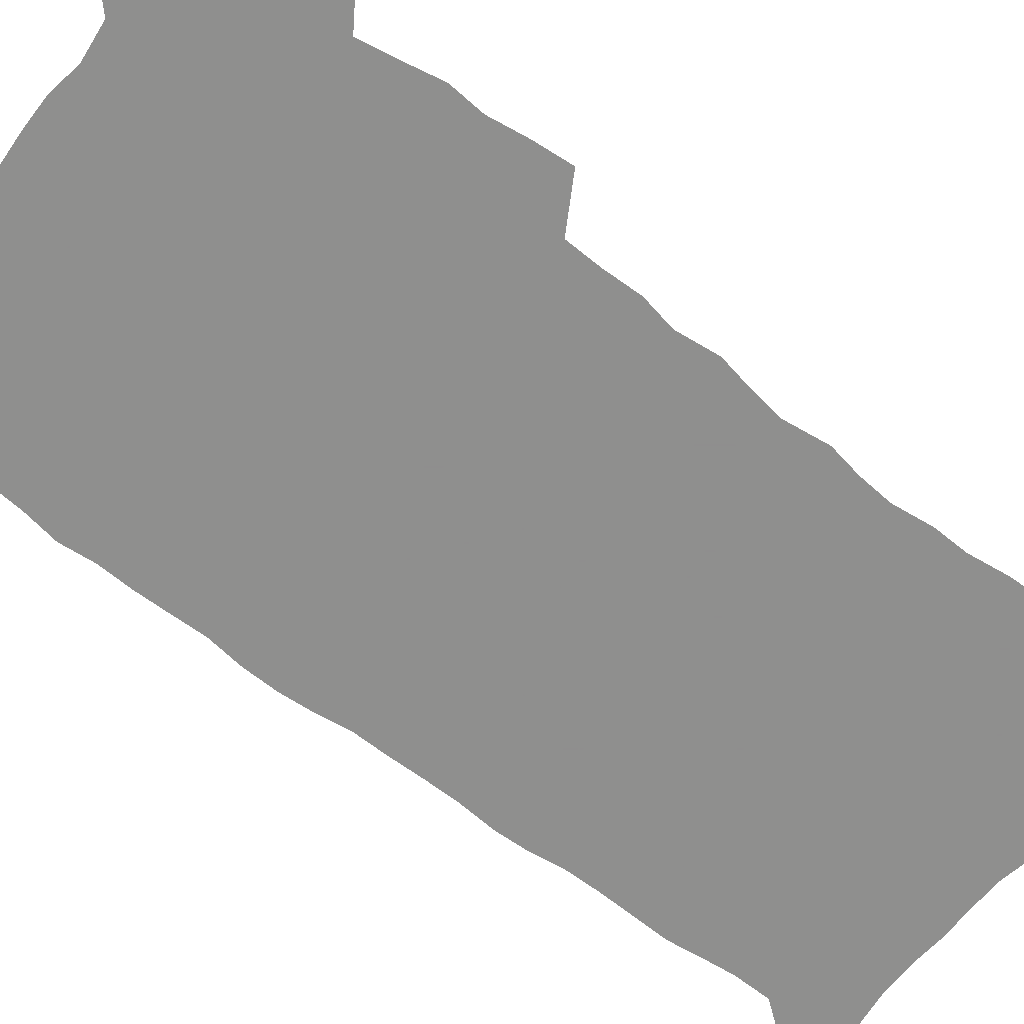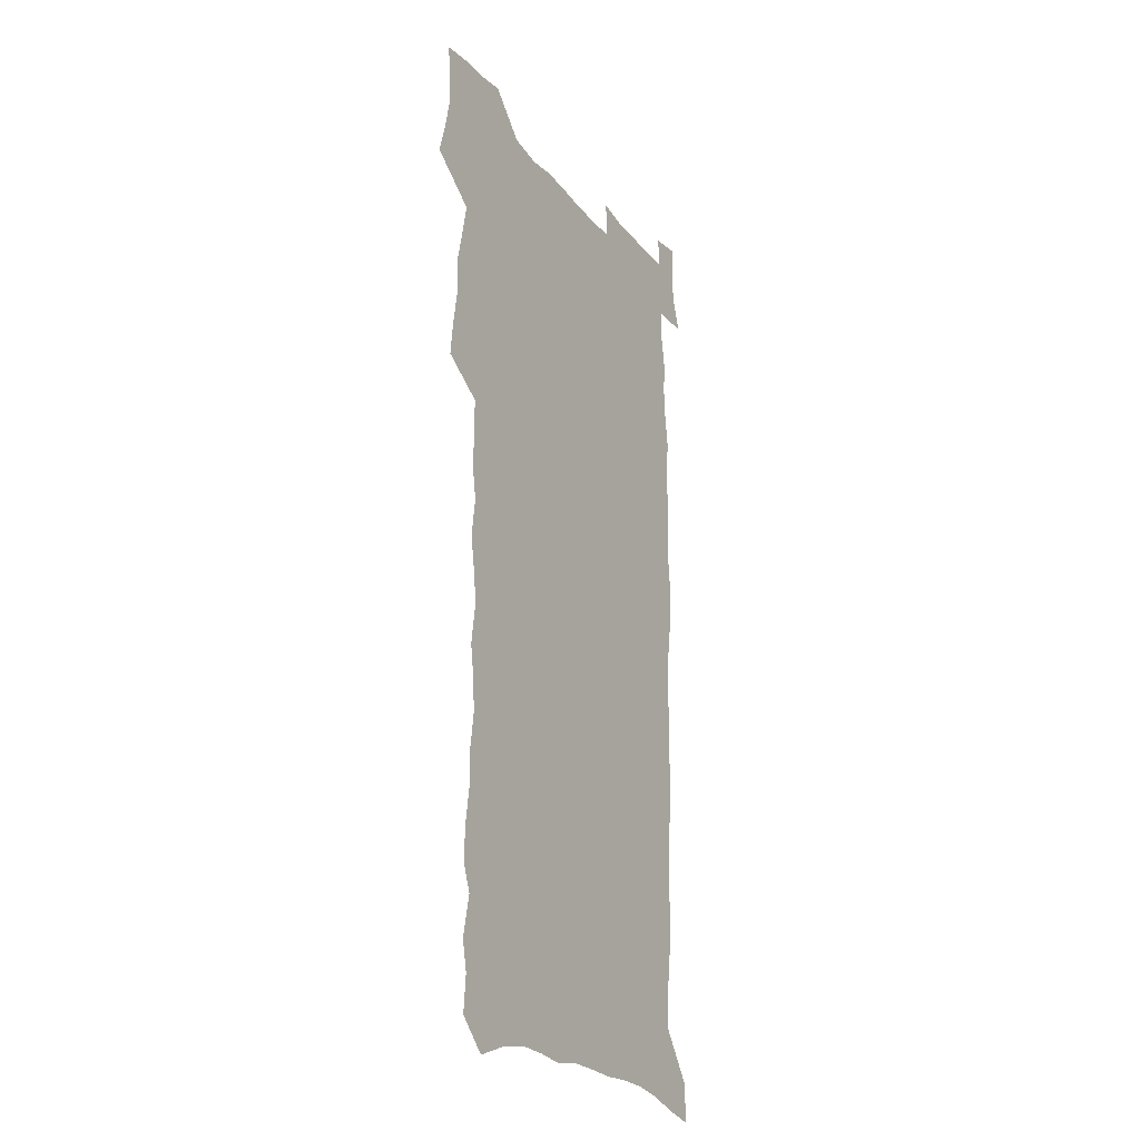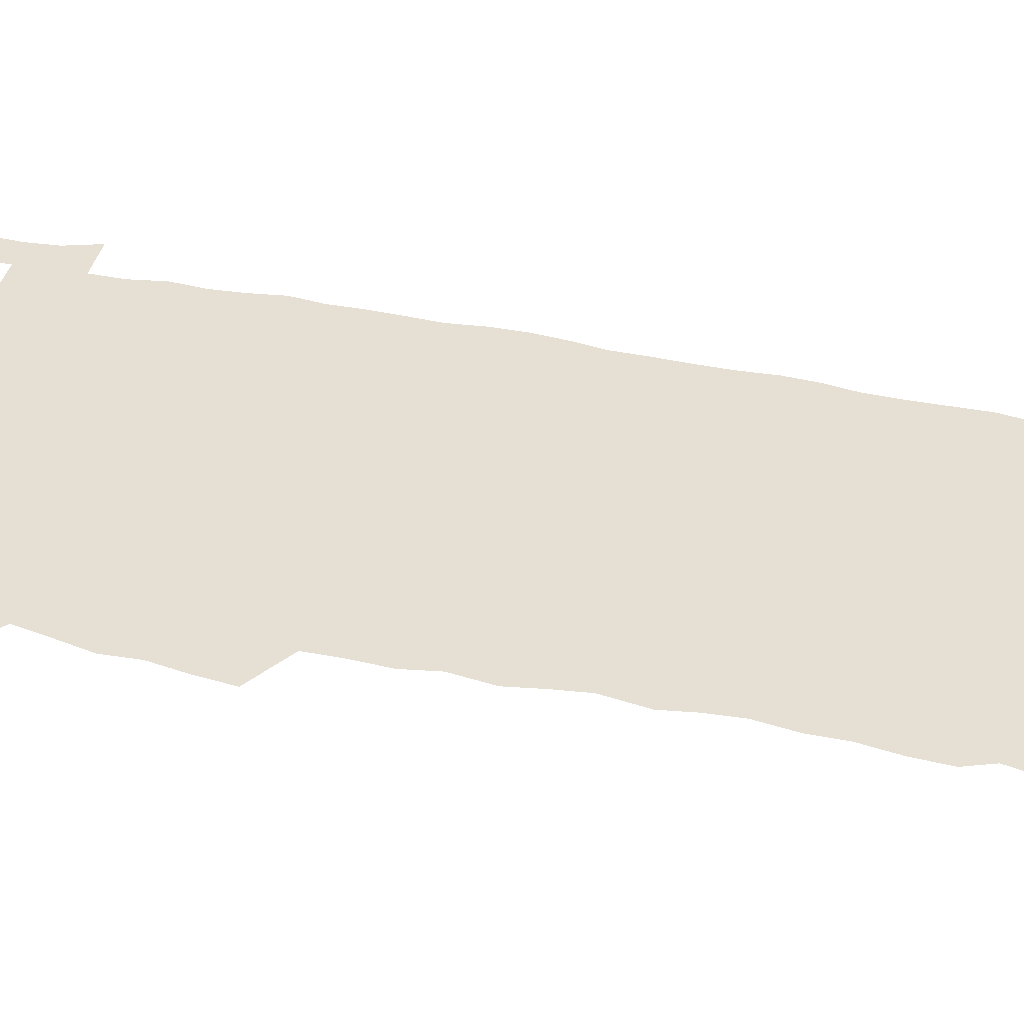
<metadata>
{"format":"obj","ext":"obj","renderer":"f3d","projection":"perspective","resolution":1024,"background":"white","views":[{"elev":-65.1,"azim":-128.8,"up":"+Z"},{"elev":-24.4,"azim":-61.1,"up":"+Y"},{"elev":38.0,"azim":-75.5,"up":"+Z"}]}
</metadata>
<code>
v 457.1 525.2 0
v 461.2 539.6 0
v 464.4 554.3 0
v 464.2 569 0
v 462.6 584.5 0
v 470.4 427.9 0
v 472.2 444.3 0
v 475 460.9 0
v 474.1 476.3 0
v 477.7 492.4 0
v 481 508.4 0
v 480.9 523.1 0
v 477.7 538.7 0
v 482.8 552.9 0
v 480.3 568.6 0
v 477.1 586.8 0
v 491.8 146 0
v 493.3 162.6 0
v 490.5 175.7 0
v 494.6 194.7 0
v 489.9 206.7 0
v 490.6 222.4 0
v 493.1 239.5 0
v 493 254.5 0
v 495.4 271.7 0
v 494.5 286.6 0
v 492.2 300.8 0
v 495.1 320.1 0
v 493.3 335 0
v 490.8 349.8 0
v 493.3 368 0
v 490.7 383.1 0
v 491.5 399.4 0
v 491.3 415.1 0
v 494.1 432.2 0
v 493.6 447.3 0
v 495.6 463 0
v 495.7 478 0
v 495.6 493 0
v 497.9 508.5 0
v 497.6 523.3 0
v 498.2 538.1 0
v 496.9 553.8 0
v 494.8 570 0
v 492.1 587.5 0
v 505.4 132.9 0
v 510.7 154.5 0
v 514 173 0
v 511.7 186.2 0
v 513 202.8 0
v 513.3 218.3 0
v 515.8 235.6 0
v 516.5 251.2 0
v 516.1 265.9 0
v 514.6 279.8 0
v 514 294.8 0
v 511.1 308.4 0
v 511.8 324.9 0
v 512.2 341.1 0
v 511.5 356.6 0
v 511.8 372.6 0
v 513.1 388.9 0
v 513.3 403.9 0
v 509.9 418.2 0
v 511.2 434 0
v 512.6 449.6 0
v 512.6 464.1 0
v 510.8 478.7 0
v 513.1 493.8 0
v 513.6 508.6 0
v 514.4 523.1 0
v 513.6 538.1 0
v 512 553.9 0
v 510 570.1 0
v 506.5 589.9 0
v 522.9 139.6 0
v 526 158.2 0
v 529.5 178.4 0
v 528.3 192 0
v 530 209.2 0
v 531.3 225.6 0
v 531.8 240.8 0
v 532.1 256 0
v 531.9 270.8 0
v 531.1 285.3 0
v 530.4 300 0
v 530.1 315.3 0
v 530.1 330.7 0
v 529.6 345.7 0
v 528.9 360.5 0
v 528.8 375.8 0
v 528.9 391.1 0
v 528.6 406.1 0
v 527.9 420.9 0
v 528.1 435.9 0
v 527.5 450.4 0
v 527.9 465.1 0
v 530.6 480.2 0
v 529.6 494.4 0
v 529.6 508.7 0
v 529.4 523.1 0
v 529.5 537.5 0
v 527.9 553.1 0
v 524.5 571.8 0
v 538.2 142.6 0
v 541.3 162.3 0
v 543.3 180.6 0
v 546 199.7 0
v 546.3 215 0
v 546.8 230.2 0
v 546.9 245 0
v 546.5 259.3 0
v 546.1 273.8 0
v 545.9 288.8 0
v 545.4 303.4 0
v 545.7 319 0
v 544.8 333.1 0
v 544.5 348 0
v 544.1 362.7 0
v 544.7 378.5 0
v 543.8 392.7 0
v 545.2 408.7 0
v 544.4 422.8 0
v 544.6 437.5 0
v 545 452.1 0
v 545 466.4 0
v 544.8 480.6 0
v 544.7 494.7 0
v 544.7 508.8 0
v 544.1 523.1 0
v 545.2 536.8 0
v 542.7 553.5 0
v 541.2 569.6 0
v 552.4 142.4 0
v 555 161.9 0
v 558 183.8 0
v 559.9 202.9 0
v 560.2 217.5 0
v 560.9 233.2 0
v 560.6 247.2 0
v 560.6 262 0
v 560.4 276.5 0
v 559.8 290.7 0
v 560 306.3 0
v 559.2 320.2 0
v 559.3 335.3 0
v 559 349.9 0
v 558.1 363.6 0
v 558.9 379.7 0
v 558.8 394.3 0
v 559.4 409.5 0
v 559.3 423.8 0
v 559 437.9 0
v 559.5 452.6 0
v 559.5 466.7 0
v 559.4 480.9 0
v 559.3 495 0
v 559.3 509 0
v 559 523.1 0
v 559.3 536.8 0
v 558 552.3 0
v 555.6 571.7 0
v 566.5 141.1 0
v 570.3 166.8 0
v 571.4 184 0
v 572.8 202.6 0
v 574.3 221.3 0
v 574.4 235.2 0
v 574 248.7 0
v 574.1 263.3 0
v 574.1 278.3 0
v 573.9 292.9 0
v 573.7 307.6 0
v 573.8 322.7 0
v 573.4 337 0
v 572.4 350.6 0
v 573.7 366.9 0
v 573.9 381.7 0
v 573.7 395.8 0
v 573.7 410.2 0
v 573.6 424.4 0
v 573.7 438.7 0
v 574.1 453.2 0
v 573.5 467.2 0
v 573.6 481.2 0
v 573.9 495.3 0
v 573.7 509.3 0
v 573.5 523.3 0
v 573.2 537.6 0
v 572.3 553 0
v 570.6 571.2 0
v 581.9 143.8 0
v 584.3 168.2 0
v 585.4 186.1 0
v 586.2 203.7 0
v 586.9 219.6 0
v 587.2 235.8 0
v 587.3 249.7 0
v 587.4 263.5 0
v 587.6 280 0
v 587.2 293.4 0
v 587.3 308.8 0
v 587.3 323 0
v 587.4 338.5 0
v 587.2 352.6 0
v 587.4 367.4 0
v 587.4 381.4 0
v 587.7 396.3 0
v 587.6 410.4 0
v 587.7 424.8 0
v 587.7 438.7 0
v 587.8 453.4 0
v 588 467.5 0
v 587.9 481.5 0
v 587.9 495.5 0
v 588 509.4 0
v 587.8 523.5 0
v 587.5 537.6 0
v 586.9 553.1 0
v 585.9 570 0
v 596.7 143.8 0
v 598 167 0
v 599.1 187.8 0
v 599.5 203.5 0
v 599.8 219.1 0
v 599.7 236.3 0
v 600.6 248.6 0
v 600.6 263.3 0
v 600.6 279.8 0
v 600.6 293.9 0
v 600.8 308.2 0
v 600.7 322.8 0
v 600.8 339.6 0
v 600.9 352.8 0
v 601.3 368.2 0
v 601.3 382.3 0
v 601.6 396.2 0
v 601.6 410.6 0
v 601.7 424.7 0
v 601.7 438.8 0
v 601.8 453.7 0
v 602 467.6 0
v 602 481.6 0
v 602 495.6 0
v 602.1 509.7 0
v 602 523.5 0
v 601.8 537.3 0
v 601.3 554.2 0
v 600.8 570 0
v 611.5 143.6 0
v 612 164.5 0
v 612.5 186.3 0
v 612.7 203.9 0
v 613.1 218.3 0
v 613.3 233.9 0
v 613.6 249.8 0
v 613.8 263 0
v 613.7 279.9 0
v 613.9 293.9 0
v 614.3 307.8 0
v 614.4 323.1 0
v 614.4 338.2 0
v 614.6 353.7 0
v 614.9 367.6 0
v 615.4 381.4 0
v 615.3 396.3 0
v 615.6 410.3 0
v 615.8 424.6 0
v 615.7 439.3 0
v 615.9 453.4 0
v 616 467.5 0
v 616.2 481.6 0
v 616.5 495.8 0
v 616.3 510.1 0
v 616.2 524.1 0
v 615.9 538.2 0
v 616 553.4 0
v 615.6 570.4 0
v 615.1 587.7 0
v 626.2 144.6 0
v 626 168.3 0
v 626.4 183.4 0
v 625.7 203.5 0
v 626.4 217.6 0
v 627 231.9 0
v 626.9 248.1 0
v 627 263.6 0
v 627.3 278.2 0
v 627.8 291.9 0
v 628 307 0
v 628.2 322.2 0
v 628.1 337.8 0
v 628.1 352.8 0
v 628.6 367 0
v 629.3 380.9 0
v 629.5 395.5 0
v 629.6 409.9 0
v 630 424.1 0
v 630.9 438 0
v 630.1 453.2 0
v 630 467.4 0
v 630.5 481.5 0
v 630.7 495.9 0
v 630.8 510.2 0
v 630.7 524.4 0
v 630.6 538.8 0
v 630.5 553.4 0
v 630.7 568.8 0
v 630.6 585.4 0
v 640.8 144.5 0
v 639.8 166.5 0
v 640.2 182.4 0
v 640.3 199 0
v 640.6 214.4 0
v 640.8 229.8 0
v 640.6 246 0
v 642.3 259.5 0
v 641.4 276.1 0
v 640.9 292.5 0
v 641.4 306.4 0
v 642.4 320.3 0
v 642.5 335.6 0
v 644.2 349.4 0
v 643.1 365.3 0
v 644.2 379.3 0
v 645.3 393.4 0
v 644.6 408.7 0
v 644.6 423.4 0
v 645 437.9 0
v 644.5 452.7 0
v 646.1 466.8 0
v 645.1 481.5 0
v 645.6 495.8 0
v 645.7 510.2 0
v 645.7 524.7 0
v 645.4 539.2 0
v 645.4 554 0
v 645.4 568.8 0
v 645.5 585.4 0
v 655.5 142.5 0
v 653.2 165.6 0
v 654.5 179.5 0
v 655.2 194.6 0
v 655 211.2 0
v 654.9 227.1 0
v 655.6 242 0
v 656.4 256.9 0
v 656.3 272.7 0
v 657.2 287.4 0
v 657.8 302.1 0
v 656.7 318.2 0
v 658.8 331.9 0
v 659.7 346.5 0
v 658 363.1 0
v 659.6 377.1 0
v 660.7 391.7 0
v 659.8 407.2 0
v 660 422 0
v 661 436.5 0
v 660.8 451.3 0
v 662.2 465.9 0
v 661.2 480.9 0
v 661 495.6 0
v 661.2 510.2 0
v 662.2 525 0
v 661.2 539.9 0
v 660.8 554.8 0
v 660.1 569.3 0
v 660.3 584.9 0
v 670.9 138.7 0
v 669.2 159.1 0
v 669.6 175 0
v 669.7 191.2 0
v 671.4 205.4 0
v 673.5 219.5 0
v 673.2 235.4 0
v 673.1 251.3 0
v 673.5 266.6 0
v 675.8 280.8 0
v 676.6 295.7 0
v 675.7 312 0
v 675.8 327.5 0
v 676.4 342.6 0
v 676.5 358.3 0
v 678.8 372.8 0
v 680.2 387.6 0
v 680.1 403.2 0
v 678.4 419.3 0
v 679.1 434.4 0
v 679.6 449.5 0
v 679.3 464.7 0
v 681 479.6 0
v 678.8 495.1 0
v 677.9 510.1 0
v 679 525 0
v 676.4 540.9 0
v 676.5 556 0
v 675.5 570.5 0
v 675.2 585.3 0
v 674.7 600.1 0
v 685.7 136 0
v 684.9 153.9 0
v 696.8 556.8 0
v 691.7 572.3 0
v 690.5 586.7 0
v 691.2 602.8 0
f 11 12 1
f 1 12 2
f 12 13 2
f 2 13 3
f 13 14 3
f 3 14 4
f 14 15 4
f 4 15 5
f 15 16 5
f 34 35 6
f 6 35 7
f 35 36 7
f 7 36 8
f 36 37 8
f 8 37 9
f 37 38 9
f 9 38 10
f 38 39 10
f 10 39 11
f 39 40 11
f 11 40 12
f 40 41 12
f 12 41 13
f 41 42 13
f 13 42 14
f 42 43 14
f 14 43 15
f 43 44 15
f 15 44 16
f 44 45 16
f 46 47 17
f 17 47 18
f 47 48 18
f 18 48 19
f 48 49 19
f 19 49 20
f 49 50 20
f 20 50 21
f 50 51 21
f 21 51 22
f 51 52 22
f 22 52 23
f 52 53 23
f 23 53 24
f 53 54 24
f 24 54 25
f 54 55 25
f 25 55 26
f 55 56 26
f 26 56 27
f 56 57 27
f 27 57 28
f 57 58 28
f 28 58 29
f 58 59 29
f 29 59 30
f 59 60 30
f 30 60 31
f 60 61 31
f 31 61 32
f 61 62 32
f 32 62 33
f 62 63 33
f 33 63 34
f 63 64 34
f 34 64 35
f 64 65 35
f 35 65 36
f 65 66 36
f 36 66 37
f 66 67 37
f 37 67 38
f 67 68 38
f 38 68 39
f 68 69 39
f 39 69 40
f 69 70 40
f 40 70 41
f 70 71 41
f 41 71 42
f 71 72 42
f 42 72 43
f 72 73 43
f 43 73 44
f 73 74 44
f 44 74 45
f 74 75 45
f 46 76 47
f 76 77 47
f 47 77 48
f 77 78 48
f 48 78 49
f 78 79 49
f 49 79 50
f 79 80 50
f 50 80 51
f 80 81 51
f 51 81 52
f 81 82 52
f 52 82 53
f 82 83 53
f 53 83 54
f 83 84 54
f 54 84 55
f 84 85 55
f 55 85 56
f 85 86 56
f 56 86 57
f 86 87 57
f 57 87 58
f 87 88 58
f 58 88 59
f 88 89 59
f 59 89 60
f 89 90 60
f 60 90 61
f 90 91 61
f 61 91 62
f 91 92 62
f 62 92 63
f 92 93 63
f 63 93 64
f 93 94 64
f 64 94 65
f 94 95 65
f 65 95 66
f 95 96 66
f 66 96 67
f 96 97 67
f 67 97 68
f 97 98 68
f 68 98 69
f 98 99 69
f 69 99 70
f 99 100 70
f 70 100 71
f 100 101 71
f 71 101 72
f 101 102 72
f 72 102 73
f 102 103 73
f 73 103 74
f 103 104 74
f 74 104 75
f 76 105 77
f 105 106 77
f 77 106 78
f 106 107 78
f 78 107 79
f 107 108 79
f 79 108 80
f 108 109 80
f 80 109 81
f 109 110 81
f 81 110 82
f 110 111 82
f 82 111 83
f 111 112 83
f 83 112 84
f 112 113 84
f 84 113 85
f 113 114 85
f 85 114 86
f 114 115 86
f 86 115 87
f 115 116 87
f 87 116 88
f 116 117 88
f 88 117 89
f 117 118 89
f 89 118 90
f 118 119 90
f 90 119 91
f 119 120 91
f 91 120 92
f 120 121 92
f 92 121 93
f 121 122 93
f 93 122 94
f 122 123 94
f 94 123 95
f 123 124 95
f 95 124 96
f 124 125 96
f 96 125 97
f 125 126 97
f 97 126 98
f 126 127 98
f 98 127 99
f 127 128 99
f 99 128 100
f 128 129 100
f 100 129 101
f 129 130 101
f 101 130 102
f 130 131 102
f 102 131 103
f 131 132 103
f 103 132 104
f 132 133 104
f 105 134 106
f 134 135 106
f 106 135 107
f 135 136 107
f 107 136 108
f 136 137 108
f 108 137 109
f 137 138 109
f 109 138 110
f 138 139 110
f 110 139 111
f 139 140 111
f 111 140 112
f 140 141 112
f 112 141 113
f 141 142 113
f 113 142 114
f 142 143 114
f 114 143 115
f 143 144 115
f 115 144 116
f 144 145 116
f 116 145 117
f 145 146 117
f 117 146 118
f 146 147 118
f 118 147 119
f 147 148 119
f 119 148 120
f 148 149 120
f 120 149 121
f 149 150 121
f 121 150 122
f 150 151 122
f 122 151 123
f 151 152 123
f 123 152 124
f 152 153 124
f 124 153 125
f 153 154 125
f 125 154 126
f 154 155 126
f 126 155 127
f 155 156 127
f 127 156 128
f 156 157 128
f 128 157 129
f 157 158 129
f 129 158 130
f 158 159 130
f 130 159 131
f 159 160 131
f 131 160 132
f 160 161 132
f 132 161 133
f 161 162 133
f 134 163 135
f 163 164 135
f 135 164 136
f 164 165 136
f 136 165 137
f 165 166 137
f 137 166 138
f 166 167 138
f 138 167 139
f 167 168 139
f 139 168 140
f 168 169 140
f 140 169 141
f 169 170 141
f 141 170 142
f 170 171 142
f 142 171 143
f 171 172 143
f 143 172 144
f 172 173 144
f 144 173 145
f 173 174 145
f 145 174 146
f 174 175 146
f 146 175 147
f 175 176 147
f 147 176 148
f 176 177 148
f 148 177 149
f 177 178 149
f 149 178 150
f 178 179 150
f 150 179 151
f 179 180 151
f 151 180 152
f 180 181 152
f 152 181 153
f 181 182 153
f 153 182 154
f 182 183 154
f 154 183 155
f 183 184 155
f 155 184 156
f 184 185 156
f 156 185 157
f 185 186 157
f 157 186 158
f 186 187 158
f 158 187 159
f 187 188 159
f 159 188 160
f 188 189 160
f 160 189 161
f 189 190 161
f 161 190 162
f 190 191 162
f 163 192 164
f 192 193 164
f 164 193 165
f 193 194 165
f 165 194 166
f 194 195 166
f 166 195 167
f 195 196 167
f 167 196 168
f 196 197 168
f 168 197 169
f 197 198 169
f 169 198 170
f 198 199 170
f 170 199 171
f 199 200 171
f 171 200 172
f 200 201 172
f 172 201 173
f 201 202 173
f 173 202 174
f 202 203 174
f 174 203 175
f 203 204 175
f 175 204 176
f 204 205 176
f 176 205 177
f 205 206 177
f 177 206 178
f 206 207 178
f 178 207 179
f 207 208 179
f 179 208 180
f 208 209 180
f 180 209 181
f 209 210 181
f 181 210 182
f 210 211 182
f 182 211 183
f 211 212 183
f 183 212 184
f 212 213 184
f 184 213 185
f 213 214 185
f 185 214 186
f 214 215 186
f 186 215 187
f 215 216 187
f 187 216 188
f 216 217 188
f 188 217 189
f 217 218 189
f 189 218 190
f 218 219 190
f 190 219 191
f 219 220 191
f 192 221 193
f 221 222 193
f 193 222 194
f 222 223 194
f 194 223 195
f 223 224 195
f 195 224 196
f 224 225 196
f 196 225 197
f 225 226 197
f 197 226 198
f 226 227 198
f 198 227 199
f 227 228 199
f 199 228 200
f 228 229 200
f 200 229 201
f 229 230 201
f 201 230 202
f 230 231 202
f 202 231 203
f 231 232 203
f 203 232 204
f 232 233 204
f 204 233 205
f 233 234 205
f 205 234 206
f 234 235 206
f 206 235 207
f 235 236 207
f 207 236 208
f 236 237 208
f 208 237 209
f 237 238 209
f 209 238 210
f 238 239 210
f 210 239 211
f 239 240 211
f 211 240 212
f 240 241 212
f 212 241 213
f 241 242 213
f 213 242 214
f 242 243 214
f 214 243 215
f 243 244 215
f 215 244 216
f 244 245 216
f 216 245 217
f 245 246 217
f 217 246 218
f 246 247 218
f 218 247 219
f 247 248 219
f 219 248 220
f 248 249 220
f 221 250 222
f 250 251 222
f 222 251 223
f 251 252 223
f 223 252 224
f 252 253 224
f 224 253 225
f 253 254 225
f 225 254 226
f 254 255 226
f 226 255 227
f 255 256 227
f 227 256 228
f 256 257 228
f 228 257 229
f 257 258 229
f 229 258 230
f 258 259 230
f 230 259 231
f 259 260 231
f 231 260 232
f 260 261 232
f 232 261 233
f 261 262 233
f 233 262 234
f 262 263 234
f 234 263 235
f 263 264 235
f 235 264 236
f 264 265 236
f 236 265 237
f 265 266 237
f 237 266 238
f 266 267 238
f 238 267 239
f 267 268 239
f 239 268 240
f 268 269 240
f 240 269 241
f 269 270 241
f 241 270 242
f 270 271 242
f 242 271 243
f 271 272 243
f 243 272 244
f 272 273 244
f 244 273 245
f 273 274 245
f 245 274 246
f 274 275 246
f 246 275 247
f 275 276 247
f 247 276 248
f 276 277 248
f 248 277 249
f 277 278 249
f 250 280 251
f 280 281 251
f 251 281 252
f 281 282 252
f 252 282 253
f 282 283 253
f 253 283 254
f 283 284 254
f 254 284 255
f 284 285 255
f 255 285 256
f 285 286 256
f 256 286 257
f 286 287 257
f 257 287 258
f 287 288 258
f 258 288 259
f 288 289 259
f 259 289 260
f 289 290 260
f 260 290 261
f 290 291 261
f 261 291 262
f 291 292 262
f 262 292 263
f 292 293 263
f 263 293 264
f 293 294 264
f 264 294 265
f 294 295 265
f 265 295 266
f 295 296 266
f 266 296 267
f 296 297 267
f 267 297 268
f 297 298 268
f 268 298 269
f 298 299 269
f 269 299 270
f 299 300 270
f 270 300 271
f 300 301 271
f 271 301 272
f 301 302 272
f 272 302 273
f 302 303 273
f 273 303 274
f 303 304 274
f 274 304 275
f 304 305 275
f 275 305 276
f 305 306 276
f 276 306 277
f 306 307 277
f 277 307 278
f 307 308 278
f 278 308 279
f 308 309 279
f 280 310 281
f 310 311 281
f 281 311 282
f 311 312 282
f 282 312 283
f 312 313 283
f 283 313 284
f 313 314 284
f 284 314 285
f 314 315 285
f 285 315 286
f 315 316 286
f 286 316 287
f 316 317 287
f 287 317 288
f 317 318 288
f 288 318 289
f 318 319 289
f 289 319 290
f 319 320 290
f 290 320 291
f 320 321 291
f 291 321 292
f 321 322 292
f 292 322 293
f 322 323 293
f 293 323 294
f 323 324 294
f 294 324 295
f 324 325 295
f 295 325 296
f 325 326 296
f 296 326 297
f 326 327 297
f 297 327 298
f 327 328 298
f 298 328 299
f 328 329 299
f 299 329 300
f 329 330 300
f 300 330 301
f 330 331 301
f 301 331 302
f 331 332 302
f 302 332 303
f 332 333 303
f 303 333 304
f 333 334 304
f 304 334 305
f 334 335 305
f 305 335 306
f 335 336 306
f 306 336 307
f 336 337 307
f 307 337 308
f 337 338 308
f 308 338 309
f 338 339 309
f 310 340 311
f 340 341 311
f 311 341 312
f 341 342 312
f 312 342 313
f 342 343 313
f 313 343 314
f 343 344 314
f 314 344 315
f 344 345 315
f 315 345 316
f 345 346 316
f 316 346 317
f 346 347 317
f 317 347 318
f 347 348 318
f 318 348 319
f 348 349 319
f 319 349 320
f 349 350 320
f 320 350 321
f 350 351 321
f 321 351 322
f 351 352 322
f 322 352 323
f 352 353 323
f 323 353 324
f 353 354 324
f 324 354 325
f 354 355 325
f 325 355 326
f 355 356 326
f 326 356 327
f 356 357 327
f 327 357 328
f 357 358 328
f 328 358 329
f 358 359 329
f 329 359 330
f 359 360 330
f 330 360 331
f 360 361 331
f 331 361 332
f 361 362 332
f 332 362 333
f 362 363 333
f 333 363 334
f 363 364 334
f 334 364 335
f 364 365 335
f 335 365 336
f 365 366 336
f 336 366 337
f 366 367 337
f 337 367 338
f 367 368 338
f 338 368 339
f 368 369 339
f 340 370 341
f 370 371 341
f 341 371 342
f 371 372 342
f 342 372 343
f 372 373 343
f 343 373 344
f 373 374 344
f 344 374 345
f 374 375 345
f 345 375 346
f 375 376 346
f 346 376 347
f 376 377 347
f 347 377 348
f 377 378 348
f 348 378 349
f 378 379 349
f 349 379 350
f 379 380 350
f 350 380 351
f 380 381 351
f 351 381 352
f 381 382 352
f 352 382 353
f 382 383 353
f 353 383 354
f 383 384 354
f 354 384 355
f 384 385 355
f 355 385 356
f 385 386 356
f 356 386 357
f 386 387 357
f 357 387 358
f 387 388 358
f 358 388 359
f 388 389 359
f 359 389 360
f 389 390 360
f 360 390 361
f 390 391 361
f 361 391 362
f 391 392 362
f 362 392 363
f 392 393 363
f 363 393 364
f 393 394 364
f 364 394 365
f 394 395 365
f 365 395 366
f 395 396 366
f 366 396 367
f 396 397 367
f 367 397 368
f 397 398 368
f 368 398 369
f 398 399 369
f 370 401 371
f 401 402 371
f 371 402 372
f 397 403 398
f 403 404 398
f 398 404 399
f 404 405 399
f 399 405 400
f 405 406 400

</code>
